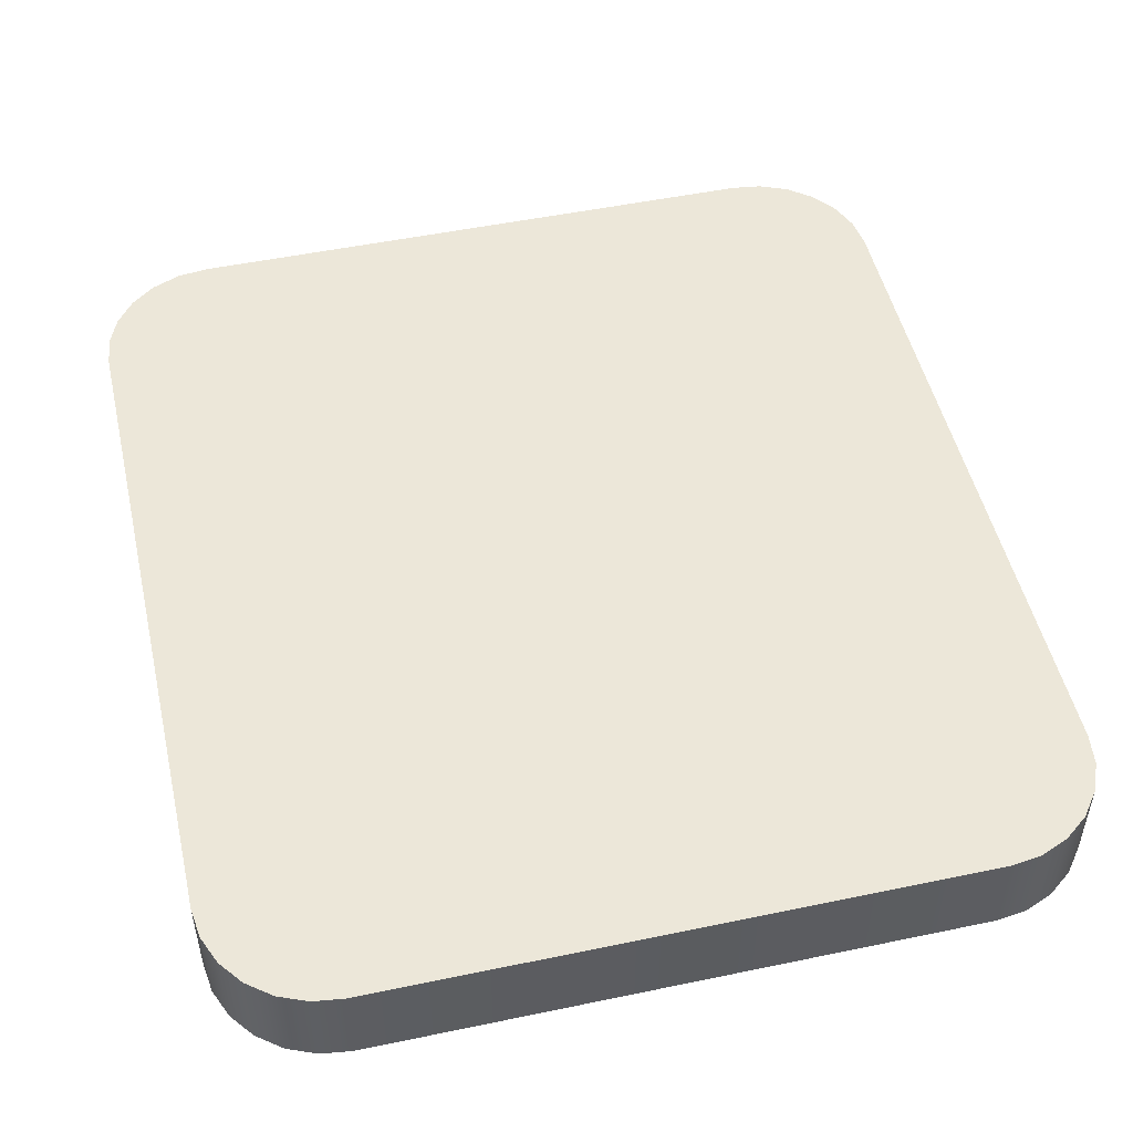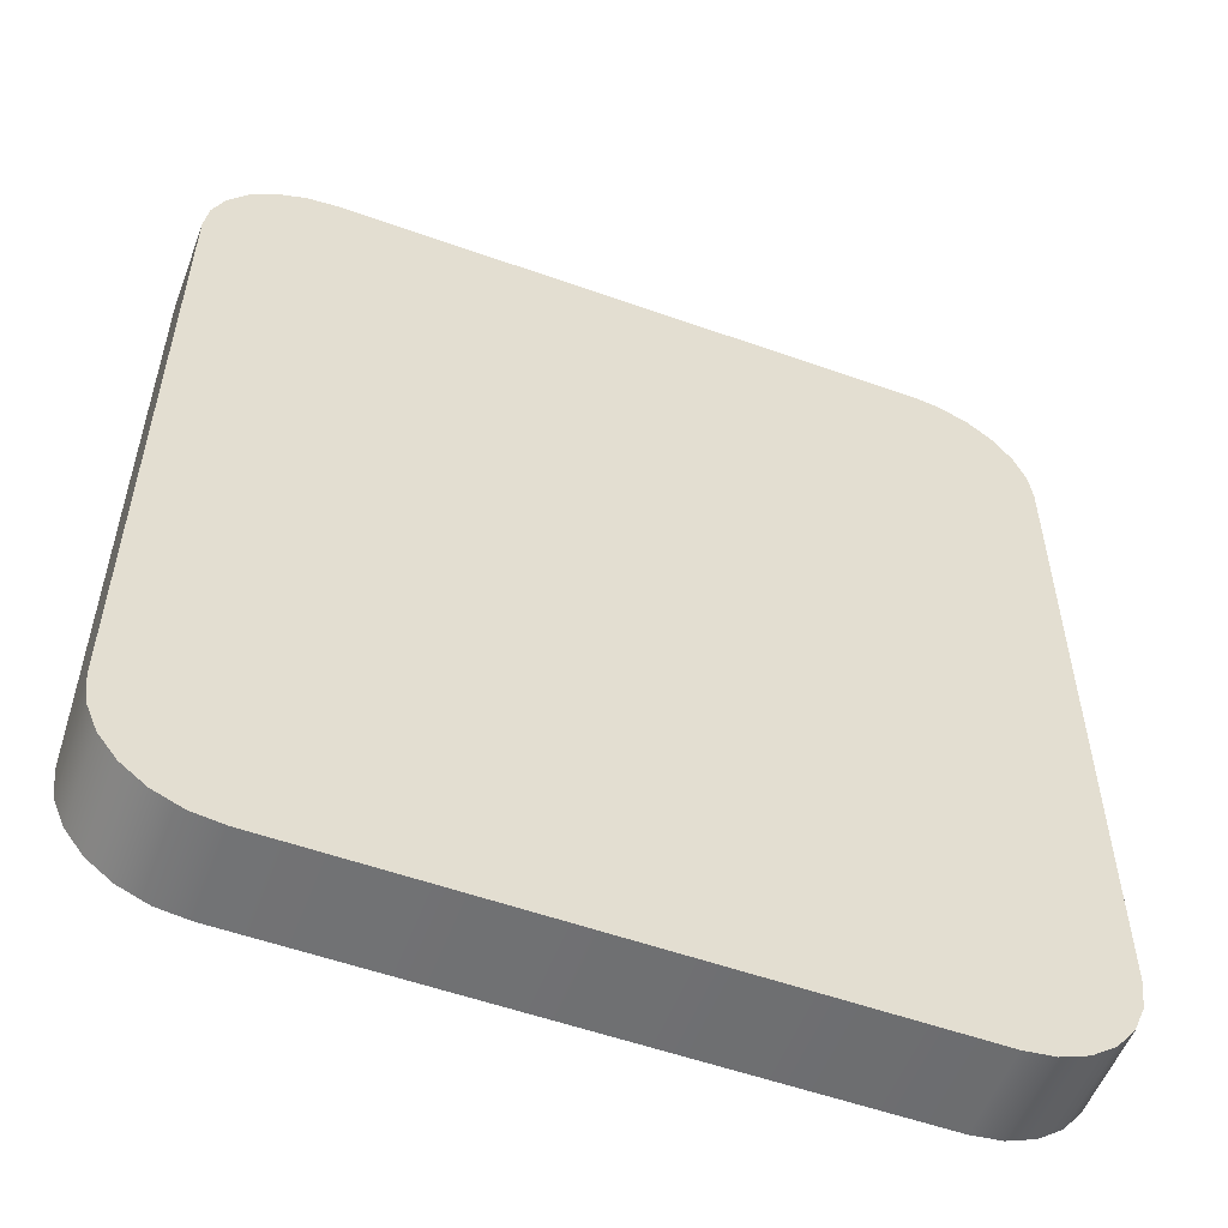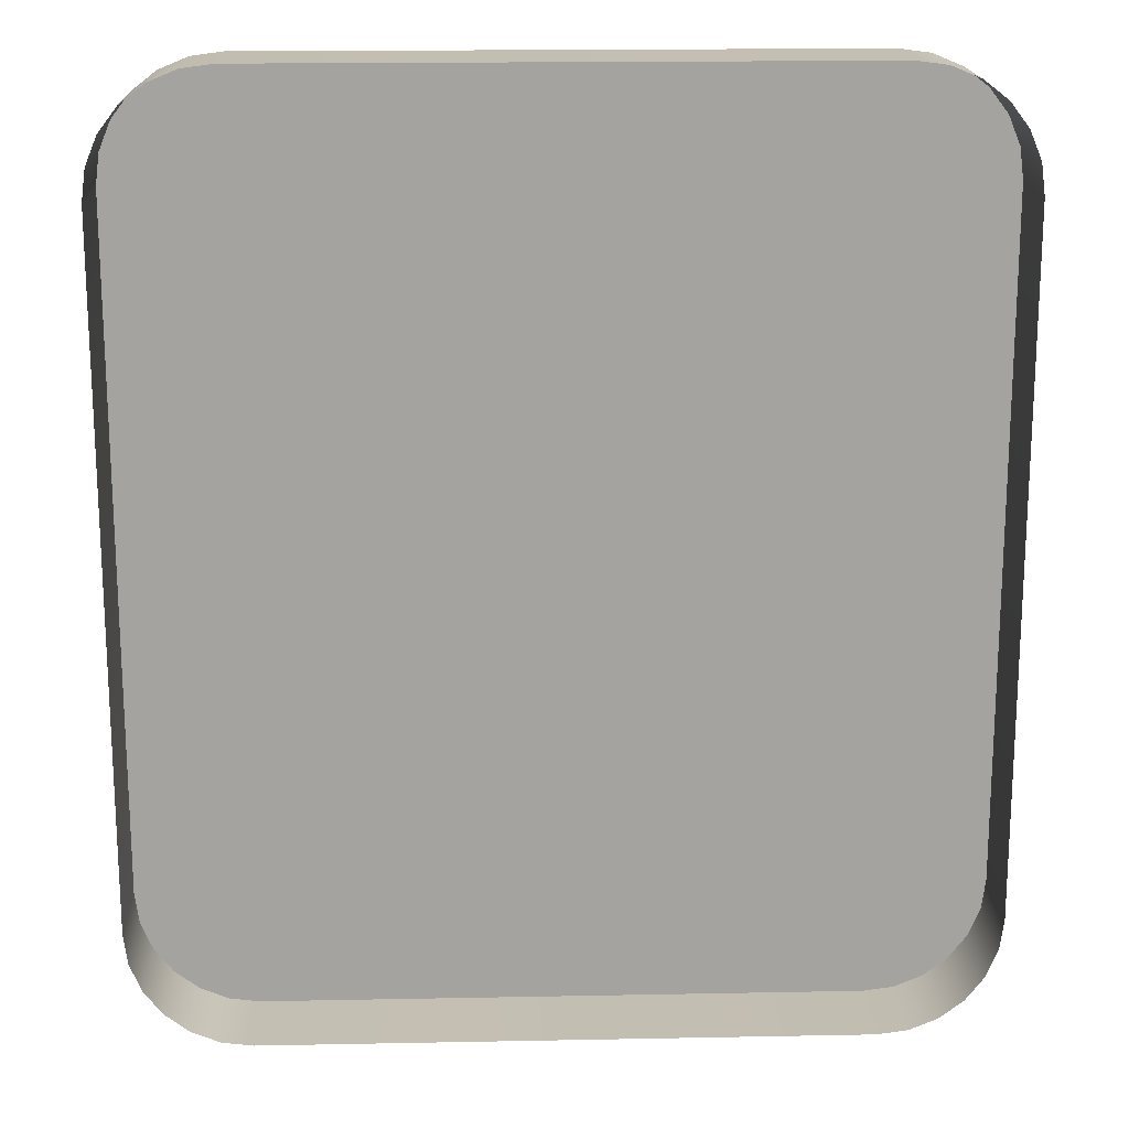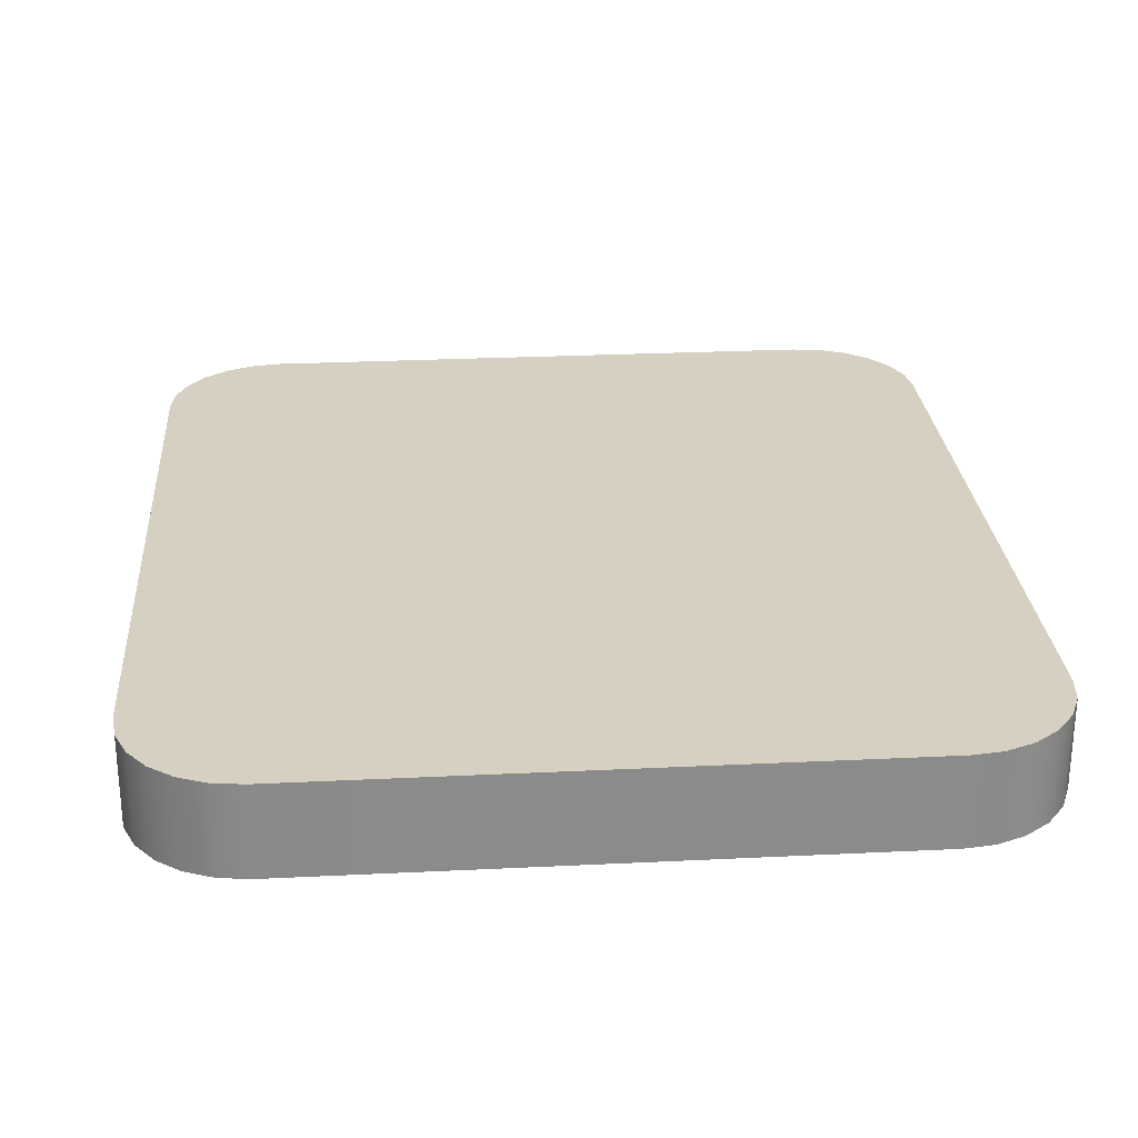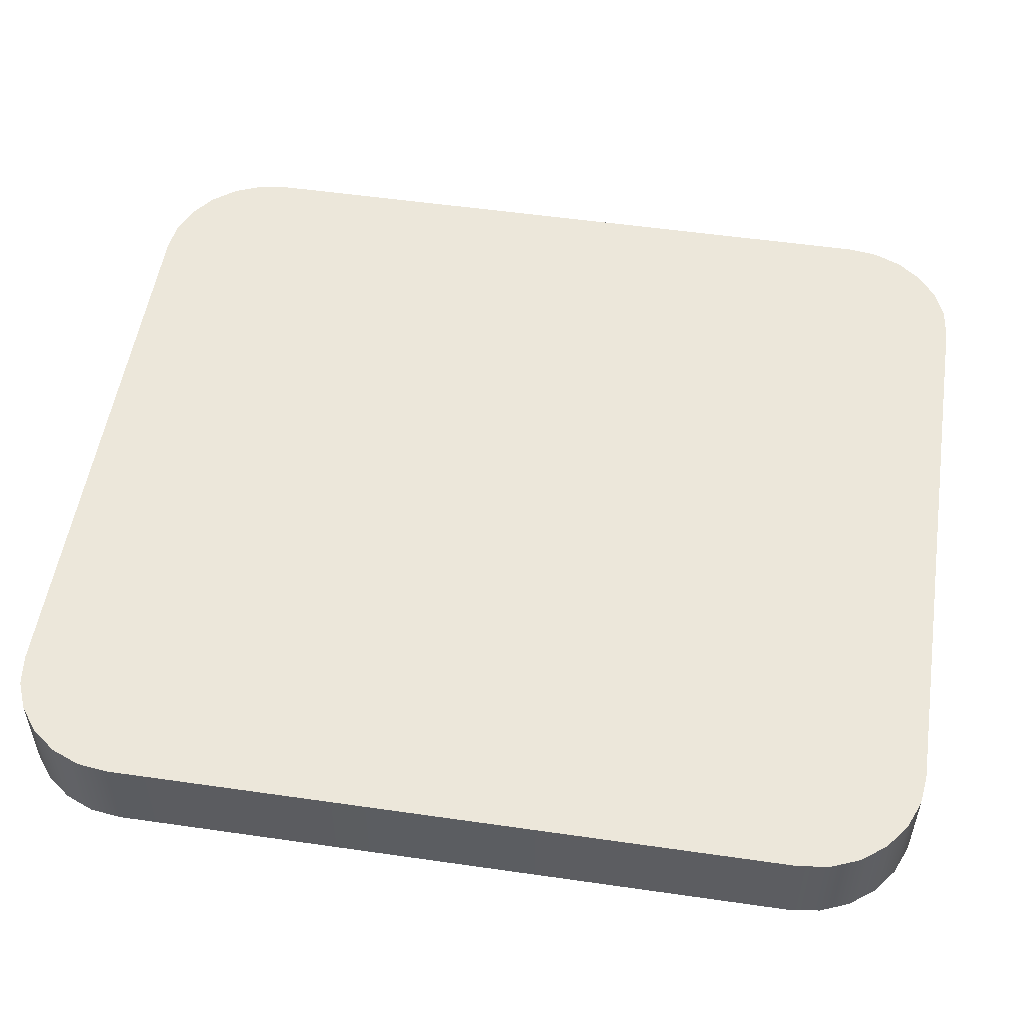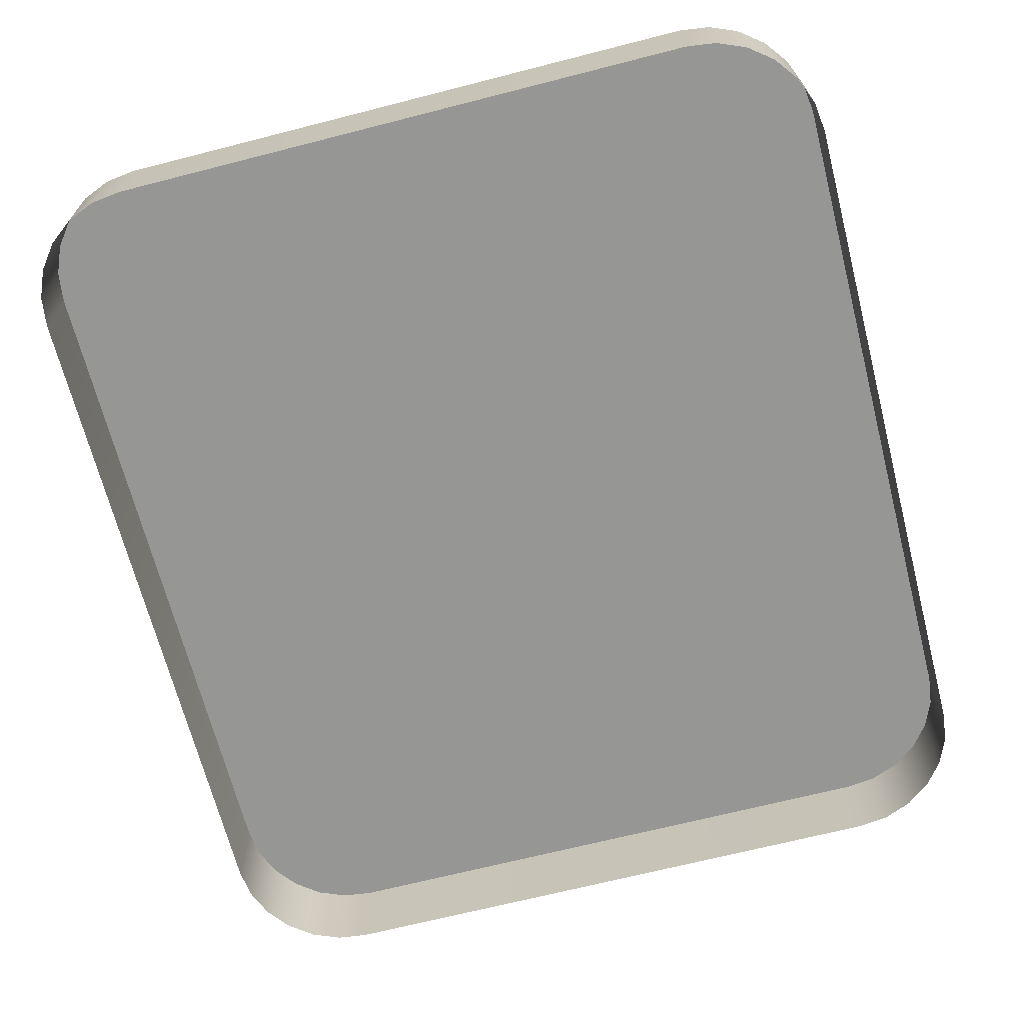
<metadata>
{"format":"obj","ext":"obj","renderer":"f3d","projection":"perspective","resolution":1024,"background":"white","views":[{"elev":50.2,"azim":167.1,"up":"+Y"},{"elev":-54.9,"azim":159.4,"up":"+Z"},{"elev":17.5,"azim":-2.2,"up":"+Z"},{"elev":26.5,"azim":-4.4,"up":"+Y"},{"elev":52.8,"azim":-81.2,"up":"+Y"},{"elev":-67.7,"azim":14.4,"up":"+Y"}]}
</metadata>
<code>
o mesh29/mesh29-geometry#mesh29-geometry
v -0.3771 0.01475 0.1295
v -0.3773 0.01475 0.08867
v -0.3773 0.01475 0.1277
v -0.3771 0.01475 0.08694
v -0.3773 0.009534 0.1277
v -0.3771 0.009534 0.1295
v -0.3764 0.01475 0.1311
v -0.3773 0.009534 0.08867
v -0.3764 0.009534 0.1311
v -0.3764 0.01475 0.08532
v -0.3771 0.009534 0.08694
v -0.3753 0.009534 0.1325
v -0.3753 0.01475 0.1325
v -0.3753 0.01475 0.08393
v -0.3764 0.009534 0.08532
v -0.3739 0.01475 0.1335
v -0.3739 0.01475 0.08286
v -0.3739 0.009534 0.1335
v -0.3739 0.009534 0.08286
v -0.3753 0.009534 0.08393
v -0.3723 0.01475 0.1342
v -0.3723 0.009534 0.08219
v -0.3723 0.009534 0.1342
v -0.3723 0.01475 0.08219
v -0.3706 0.01475 0.1344
v -0.3706 0.01475 0.08196
v -0.3706 0.009534 0.08196
v -0.3706 0.009534 0.1344
v -0.3368 0.009534 0.1344
v -0.3368 0.01475 0.08196
v -0.3368 0.009534 0.08196
v -0.3368 0.01475 0.1344
v -0.335 0.01475 0.1342
v -0.335 0.009534 0.08219
v -0.335 0.009534 0.1342
v -0.335 0.01475 0.08219
v -0.3334 0.01475 0.1335
v -0.3334 0.009534 0.08286
v -0.3334 0.009534 0.1335
v -0.3334 0.01475 0.08286
v -0.332 0.01475 0.1325
v -0.332 0.009534 0.08393
v -0.332 0.009534 0.1325
v -0.332 0.01475 0.08393
v -0.331 0.009534 0.1311
v -0.331 0.01475 0.1311
v -0.331 0.01475 0.08532
v -0.331 0.009534 0.08532
v -0.3303 0.009534 0.1295
v -0.3303 0.01475 0.1295
v -0.3303 0.01475 0.08694
v -0.3303 0.009534 0.08694
v -0.3301 0.009534 0.1277
v -0.3301 0.01475 0.08867
v -0.3301 0.01475 0.1277
v -0.3301 0.009534 0.08867
f 1 2 3
f 2 1 4
f 2 5 3
f 3 6 1
f 4 1 7
f 4 8 2
f 5 2 8
f 6 3 5
f 9 1 6
f 1 9 7
f 4 7 10
f 8 4 11
f 12 7 9
f 10 7 13
f 10 11 4
f 7 12 13
f 10 13 14
f 11 10 15
f 12 16 13
f 14 13 17
f 14 15 10
f 16 12 18
f 17 13 16
f 19 14 17
f 15 14 20
f 18 21 16
f 17 16 21
f 14 19 20
f 17 22 19
f 21 18 23
f 17 21 24
f 22 17 24
f 23 25 21
f 24 21 26
f 24 27 22
f 25 23 28
f 26 21 25
f 27 24 26
f 29 25 28
f 26 25 30
f 26 31 27
f 25 29 32
f 30 25 32
f 31 26 30
f 29 33 32
f 30 32 33
f 30 34 31
f 33 29 35
f 30 33 36
f 34 30 36
f 35 37 33
f 36 33 37
f 36 38 34
f 37 35 39
f 36 37 40
f 38 36 40
f 39 41 37
f 40 37 41
f 40 42 38
f 41 39 43
f 40 41 44
f 42 40 44
f 45 41 43
f 44 41 46
f 47 42 44
f 41 45 46
f 44 46 47
f 42 47 48
f 49 46 45
f 47 46 50
f 51 48 47
f 46 49 50
f 47 50 51
f 48 51 52
f 53 50 49
f 51 50 54
f 54 52 51
f 50 53 55
f 54 50 55
f 52 54 56
f 56 55 53
f 55 56 54
f 3 2 1
f 4 1 2
f 3 5 2
f 1 6 3
f 7 1 4
f 2 8 4
f 8 2 5
f 5 3 6
f 6 1 9
f 7 9 1
f 10 7 4
f 11 4 8
f 9 7 12
f 13 7 10
f 4 11 10
f 13 12 7
f 14 13 10
f 15 10 11
f 13 16 12
f 17 13 14
f 10 15 14
f 18 12 16
f 16 13 17
f 17 14 19
f 20 14 15
f 16 21 18
f 21 16 17
f 20 19 14
f 19 22 17
f 23 18 21
f 24 21 17
f 24 17 22
f 21 25 23
f 26 21 24
f 22 27 24
f 28 23 25
f 25 21 26
f 26 24 27
f 28 25 29
f 30 25 26
f 27 31 26
f 32 29 25
f 32 25 30
f 30 26 31
f 32 33 29
f 33 32 30
f 31 34 30
f 35 29 33
f 36 33 30
f 36 30 34
f 33 37 35
f 37 33 36
f 34 38 36
f 39 35 37
f 40 37 36
f 40 36 38
f 37 41 39
f 41 37 40
f 38 42 40
f 43 39 41
f 44 41 40
f 44 40 42
f 43 41 45
f 46 41 44
f 44 42 47
f 46 45 41
f 47 46 44
f 48 47 42
f 45 46 49
f 50 46 47
f 47 48 51
f 50 49 46
f 51 50 47
f 52 51 48
f 49 50 53
f 54 50 51
f 51 52 54
f 55 53 50
f 55 50 54
f 56 54 52
f 53 55 56
f 54 56 55

</code>
